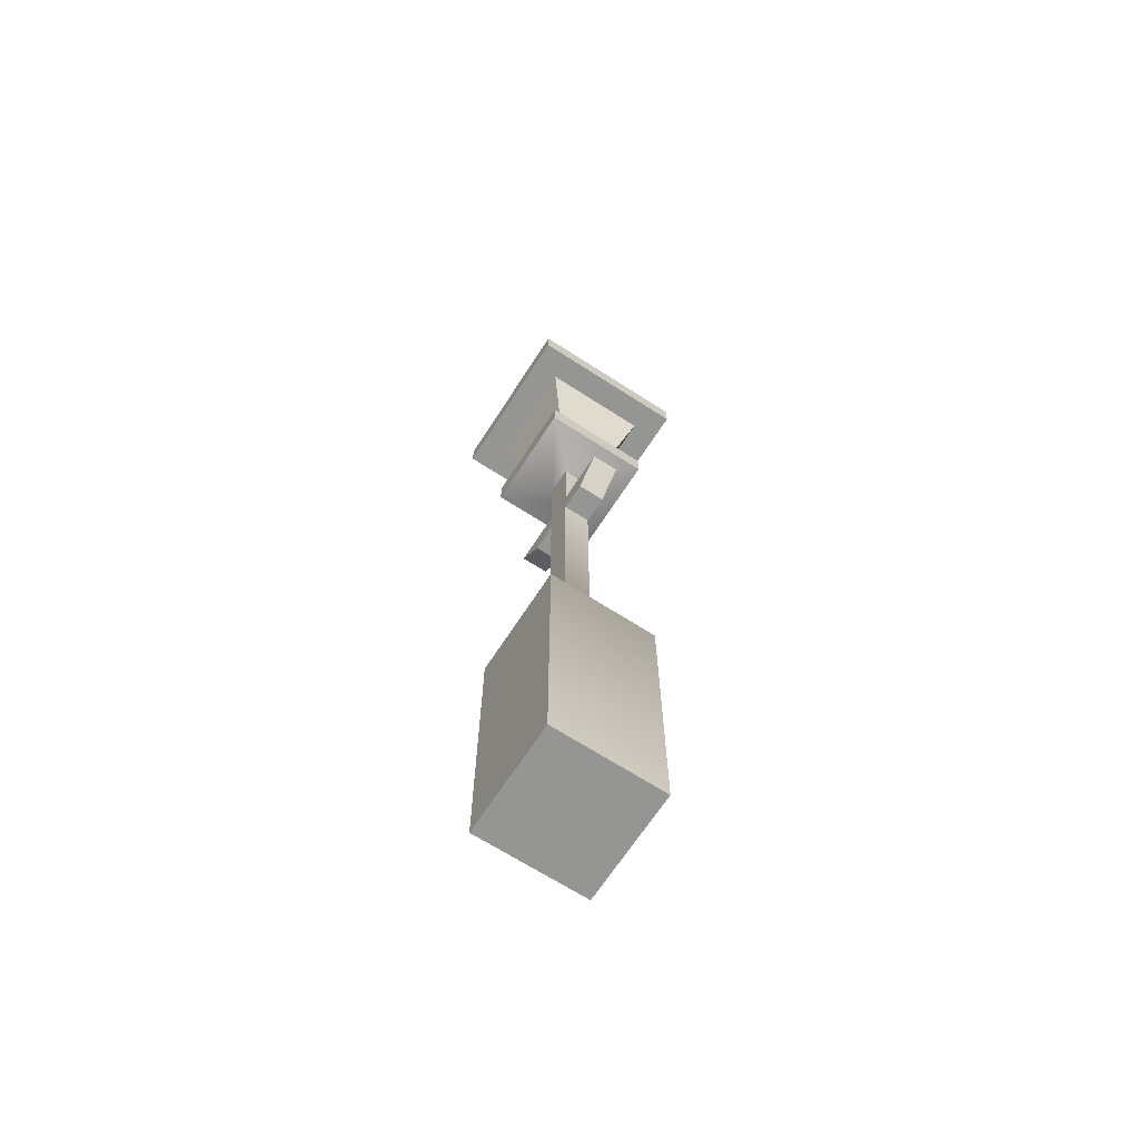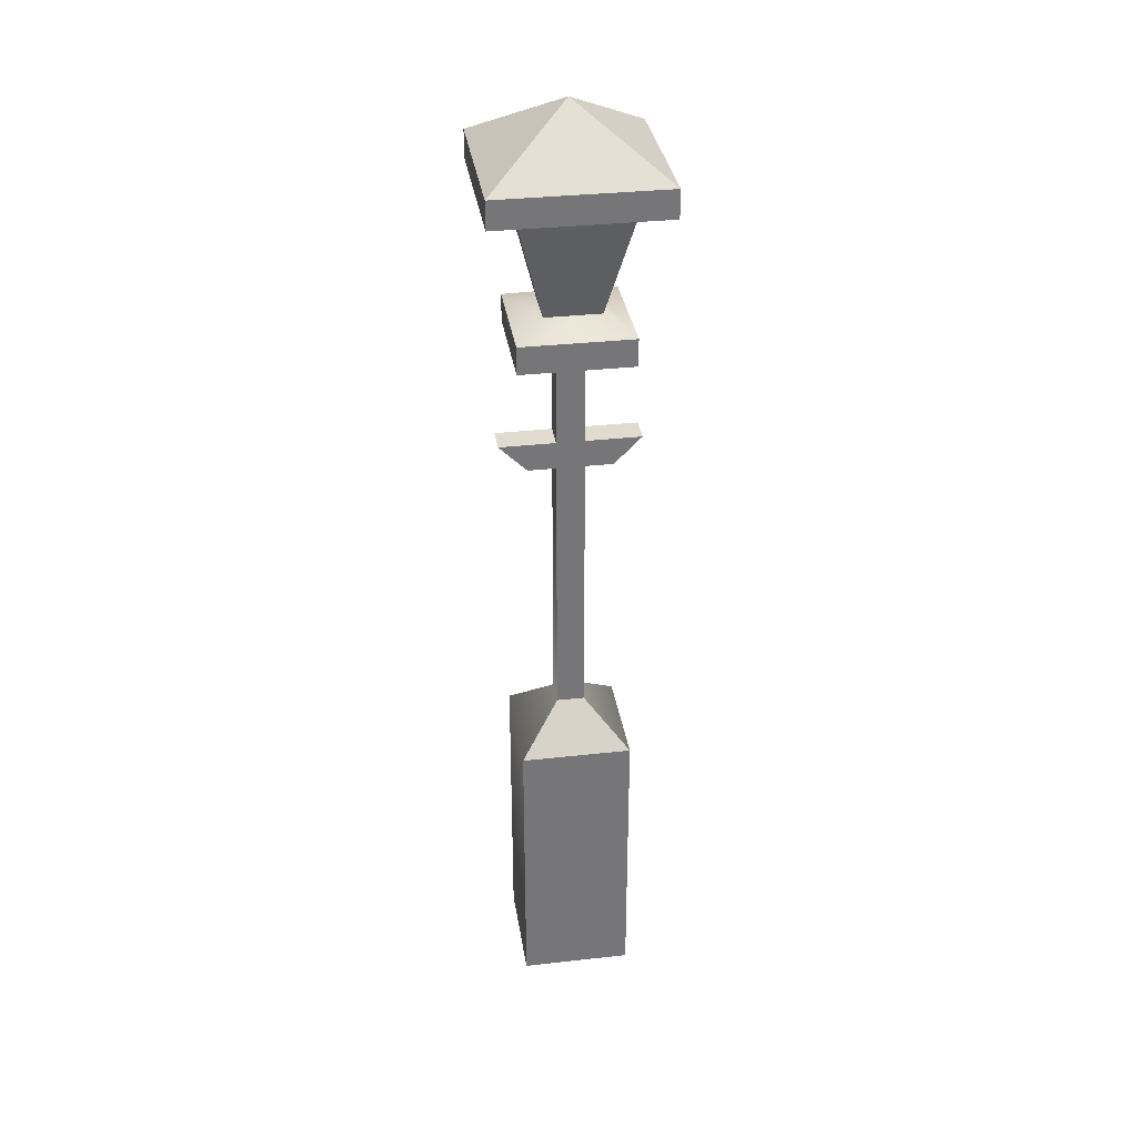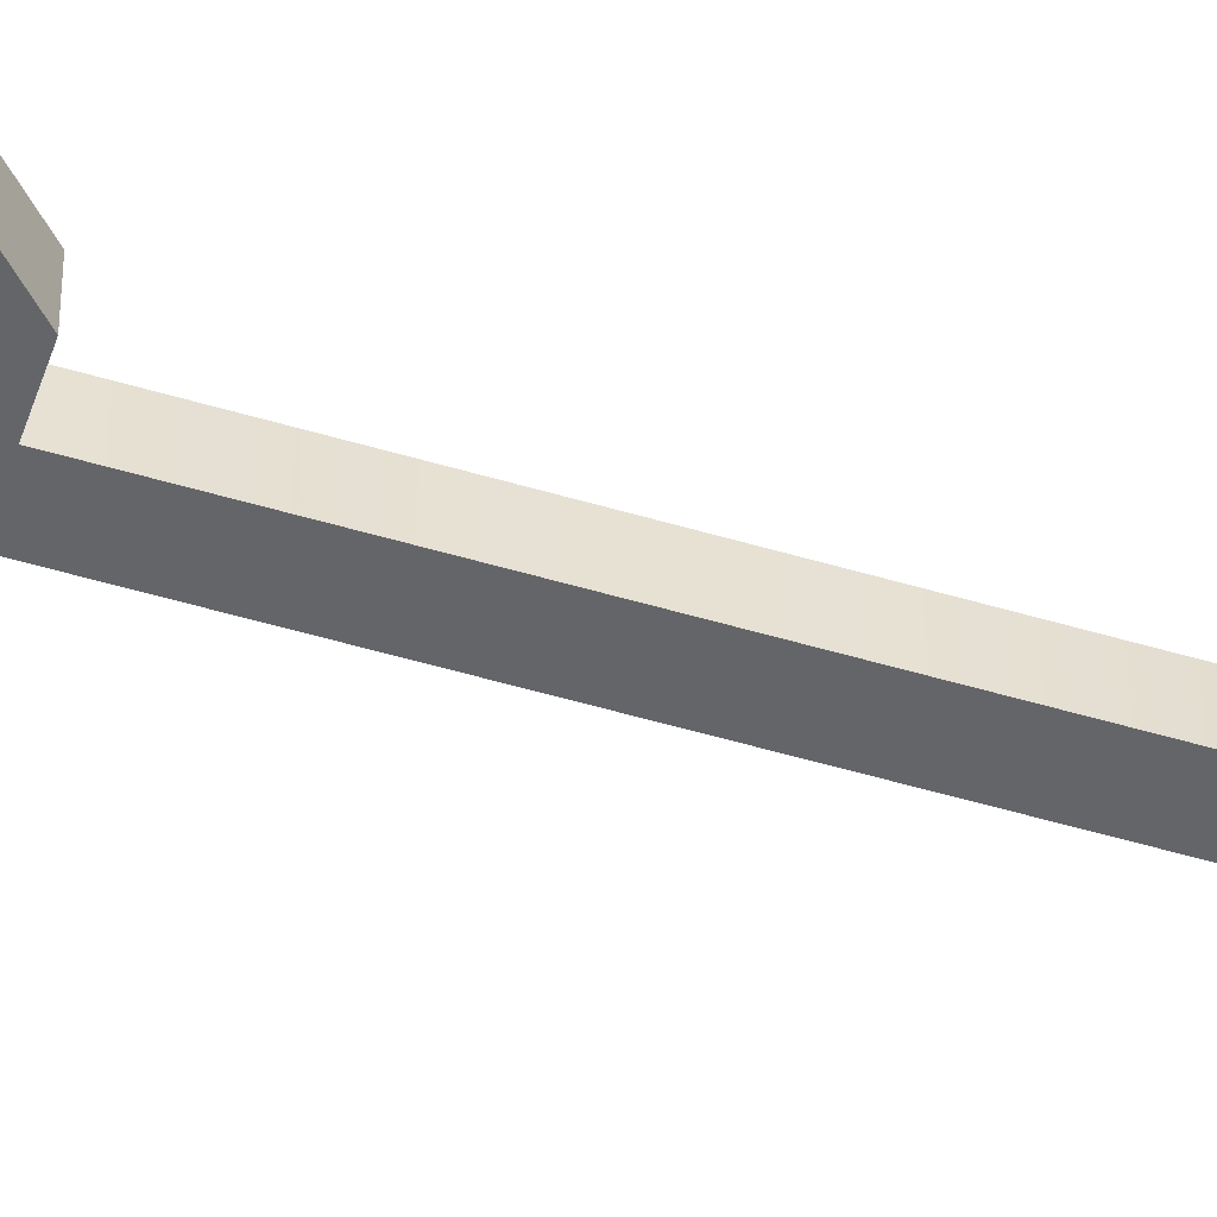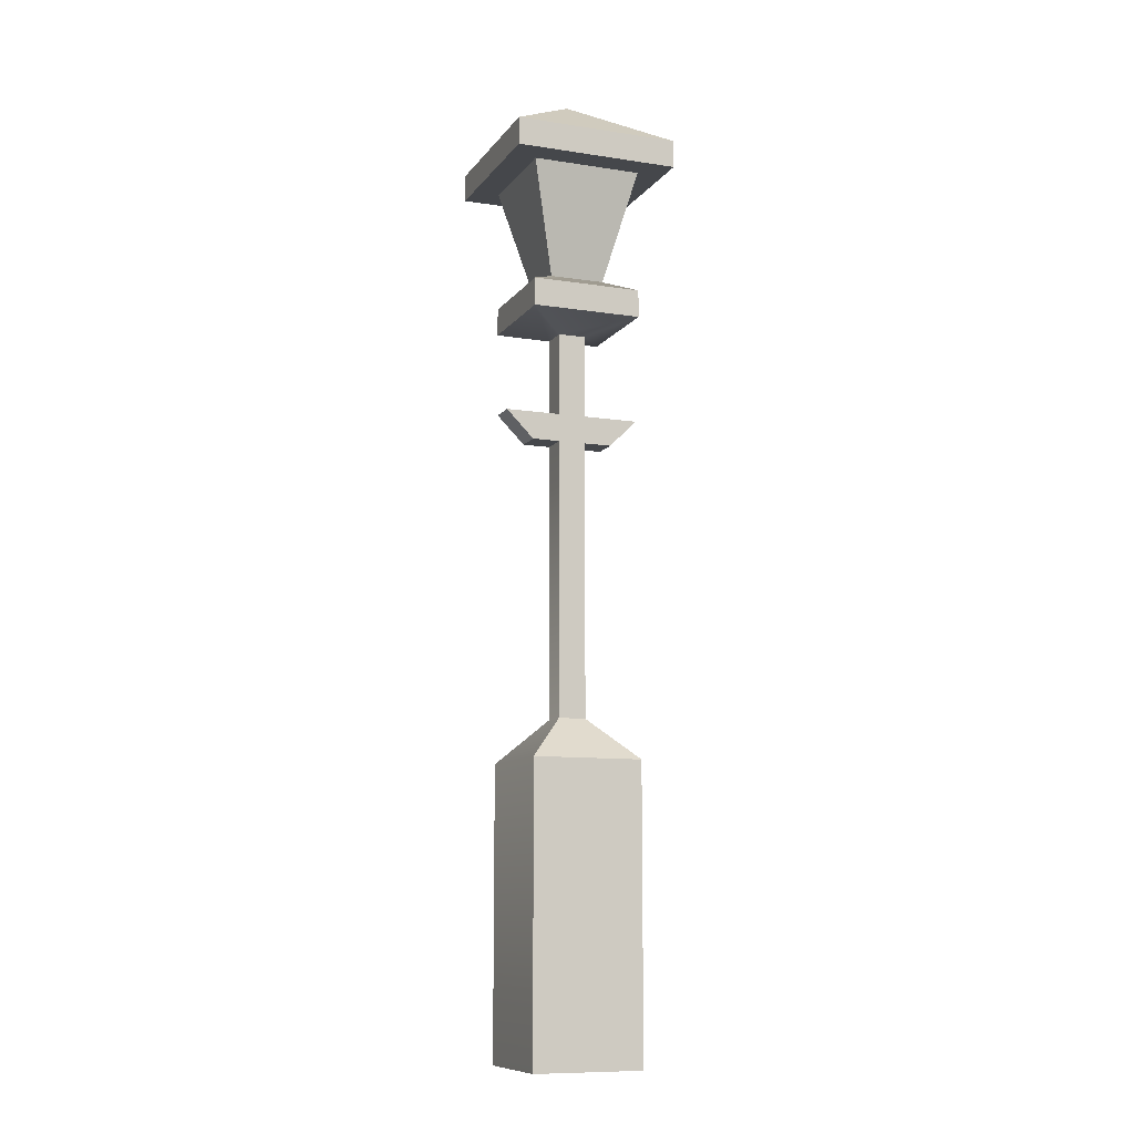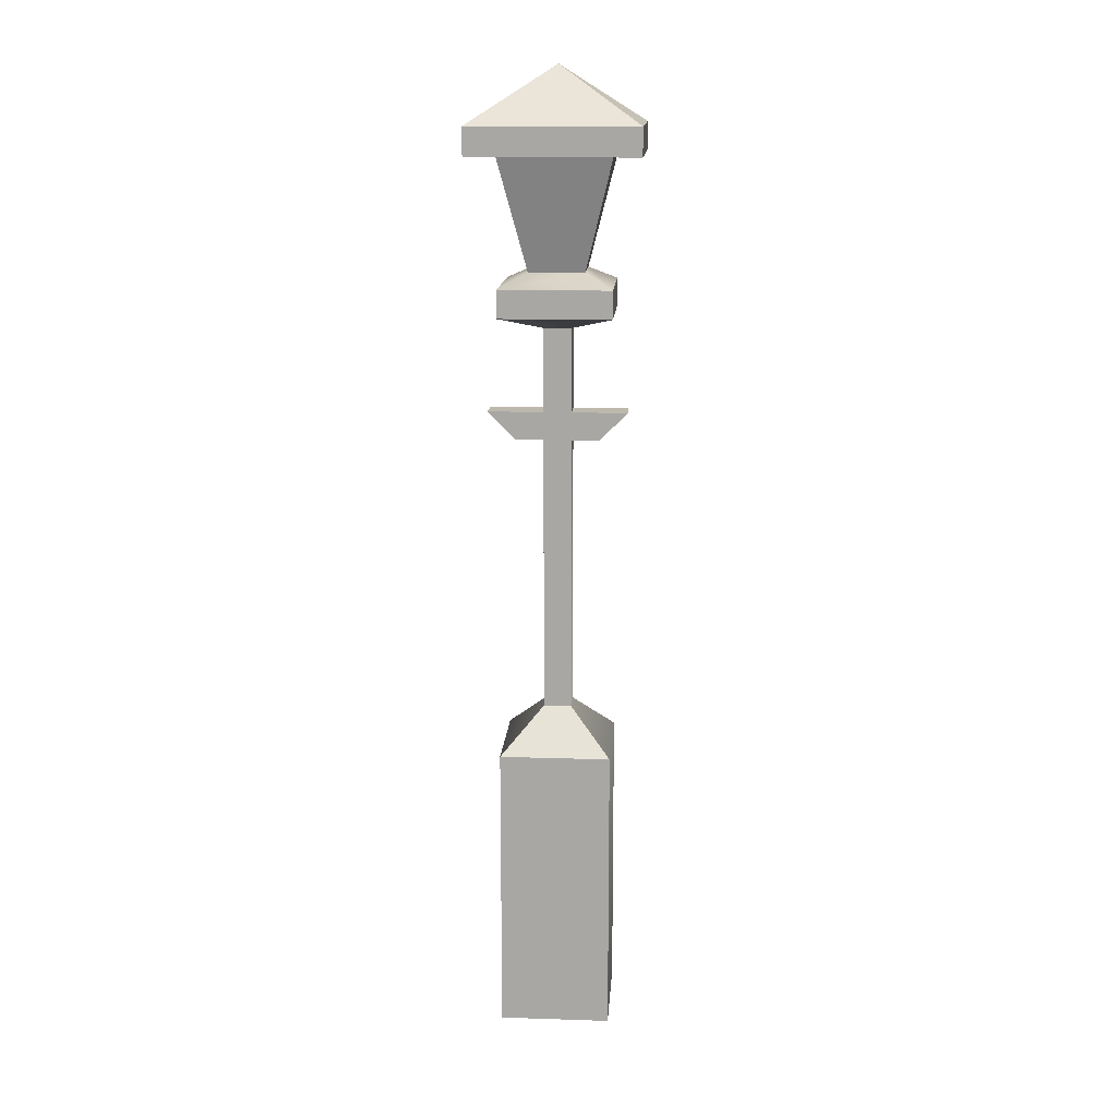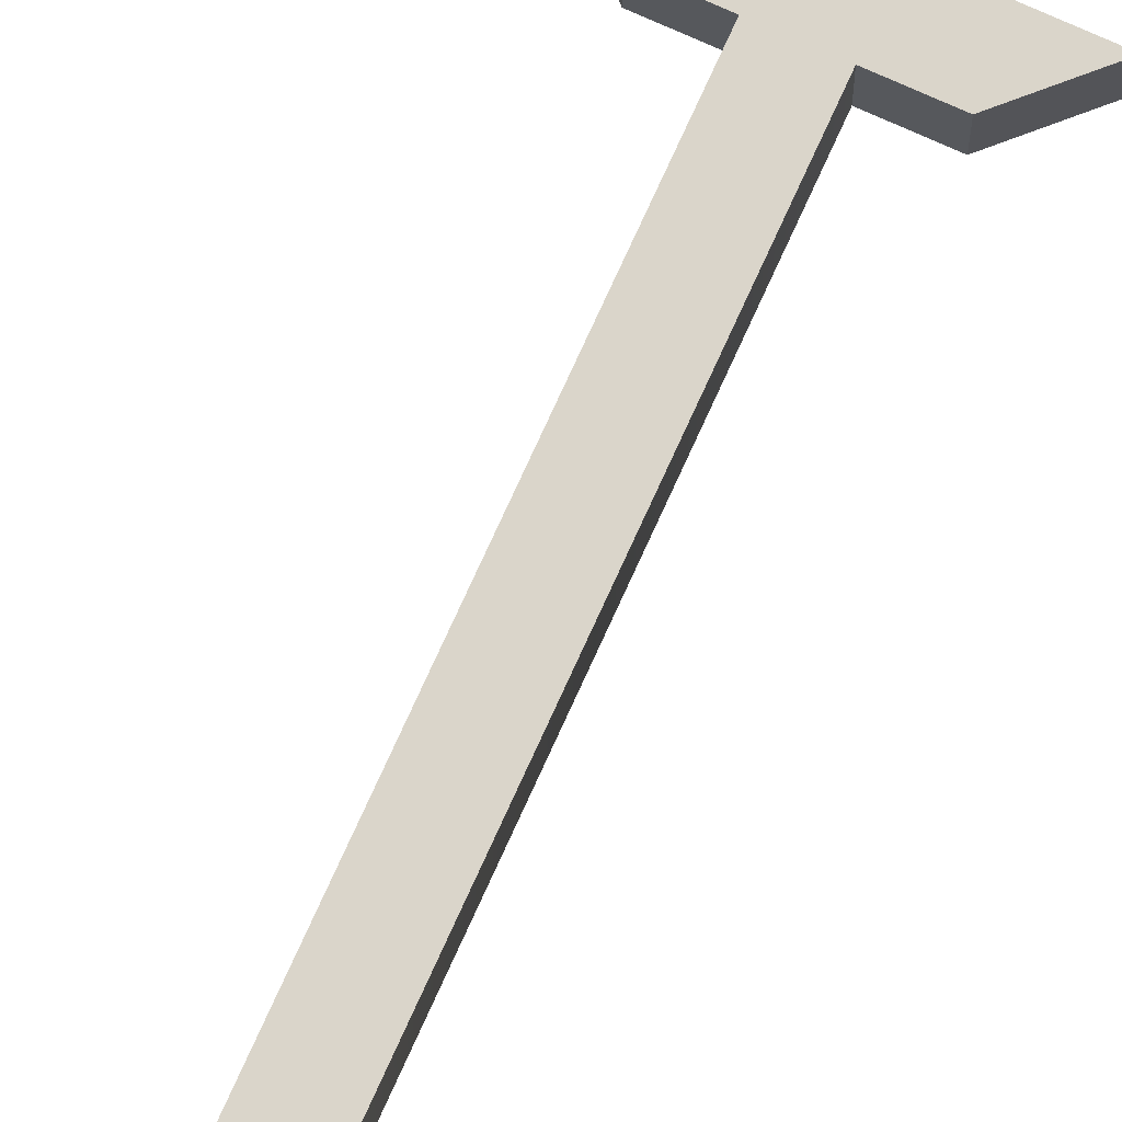
<metadata>
{"format":"obj","ext":"obj","renderer":"f3d","projection":"perspective","resolution":1024,"background":"white","views":[{"elev":-67.4,"azim":57.1,"up":"+Y"},{"elev":33.5,"azim":-8.7,"up":"+Y"},{"elev":-51.5,"azim":-108.0,"up":"+Z"},{"elev":-10.2,"azim":158.6,"up":"+Y"},{"elev":14.7,"azim":-176.0,"up":"+Y"},{"elev":74.2,"azim":24.3,"up":"+Z"}]}
</metadata>
<code>
o streetlight_old_single_Cube.14227
v -0.16 4.48 0.1601
v -0.32 5.12 0.3201
v -0.16 4.48 -0.1599
v -0.32 5.12 -0.3199
v 0.16 4.48 0.1601
v 0.32 5.12 0.3201
v 0.16 4.48 -0.1599
v 0.32 5.12 -0.3199
v -0.48 5.12 0.4801
v -0.48 5.12 -0.4799
v 0.48 5.12 -0.4799
v 0.48 5.12 0.4801
v -0.48 5.28 0.4801
v -0.48 5.28 -0.4799
v 0.48 5.28 -0.4799
v 0.48 5.28 0.4801
v 0 5.6 9.2e-05
v -0.32 4.4 -0.32
v -0.32 4.4 0.32
v 0.32 4.4 -0.32
v 0.32 4.4 0.32
v -0.08 4.16 -0.08
v -0.08 4.16 0.08
v 0.08 4.16 -0.08
v 0.08 4.16 0.08
v -0.32 4.24 -0.32
v -0.32 4.24 0.32
v 0.32 4.24 -0.32
v 0.32 4.24 0.32
v -0.08 1.92 -0.08
v -0.08 1.92 0.08
v 0.08 1.92 -0.08
v 0.08 1.92 0.08
v -0.32 1.68 -0.32
v -0.32 1.68 0.32
v 0.32 1.68 -0.32
v 0.32 1.68 0.32
v -0.32 1e-06 -0.32
v -0.32 1e-06 0.32
v 0.32 1e-06 -0.32
v 0.32 1e-06 0.32
v 0.08 3.68 0.08
v 0.08 3.68 -0.08
v -0.08 3.68 -0.08
v -0.08 3.68 0.08
v 0.08 3.52 0.08
v -0.08 3.52 -0.08
v 0.08 3.52 -0.08
v -0.08 3.52 0.08
v 0.24 3.52 -0.08
v 0.4 3.68 -0.08
v 0.4 3.68 0.08
v 0.24 3.52 0.08
v -0.24 3.52 0.08
v -0.4 3.68 0.08
v -0.4 3.68 -0.08
v -0.24 3.52 -0.08
f 1 2 4 3
f 3 4 8 7
f 7 8 6 5
f 5 6 2 1
f 3 7 20 18
f 8 4 10 11
f 11 10 14 15
f 6 8 11 12
f 4 2 9 10
f 2 6 12 9
f 9 12 16 13
f 10 9 13 14
f 12 11 15 16
f 16 15 17
f 14 13 17
f 13 16 17
f 15 14 17
f 21 19 27 29
f 1 3 18 19
f 7 5 21 20
f 5 1 19 21
f 18 20 28 26
f 20 21 29 28
f 19 18 26 27
f 48 46 33 32
f 22 23 27 26
f 24 22 26 28
f 25 24 28 29
f 23 25 29 27
f 33 31 35 37
f 49 47 30 31
f 46 49 31 33
f 47 48 32 30
f 36 37 41 40
f 30 32 36 34
f 32 33 37 36
f 31 30 34 35
f 38 40 41 39
f 35 34 38 39
f 37 35 39 41
f 34 36 40 38
f 22 24 43 44
f 25 23 45 42
f 23 22 44 45
f 24 25 42 43
f 44 43 48 47
f 42 45 49 46
f 45 44 56 55
f 46 48 50 53
f 51 52 53 50
f 43 42 52 51
f 48 43 51 50
f 42 46 53 52
f 55 56 57 54
f 44 47 57 56
f 49 45 55 54
f 47 49 54 57

</code>
